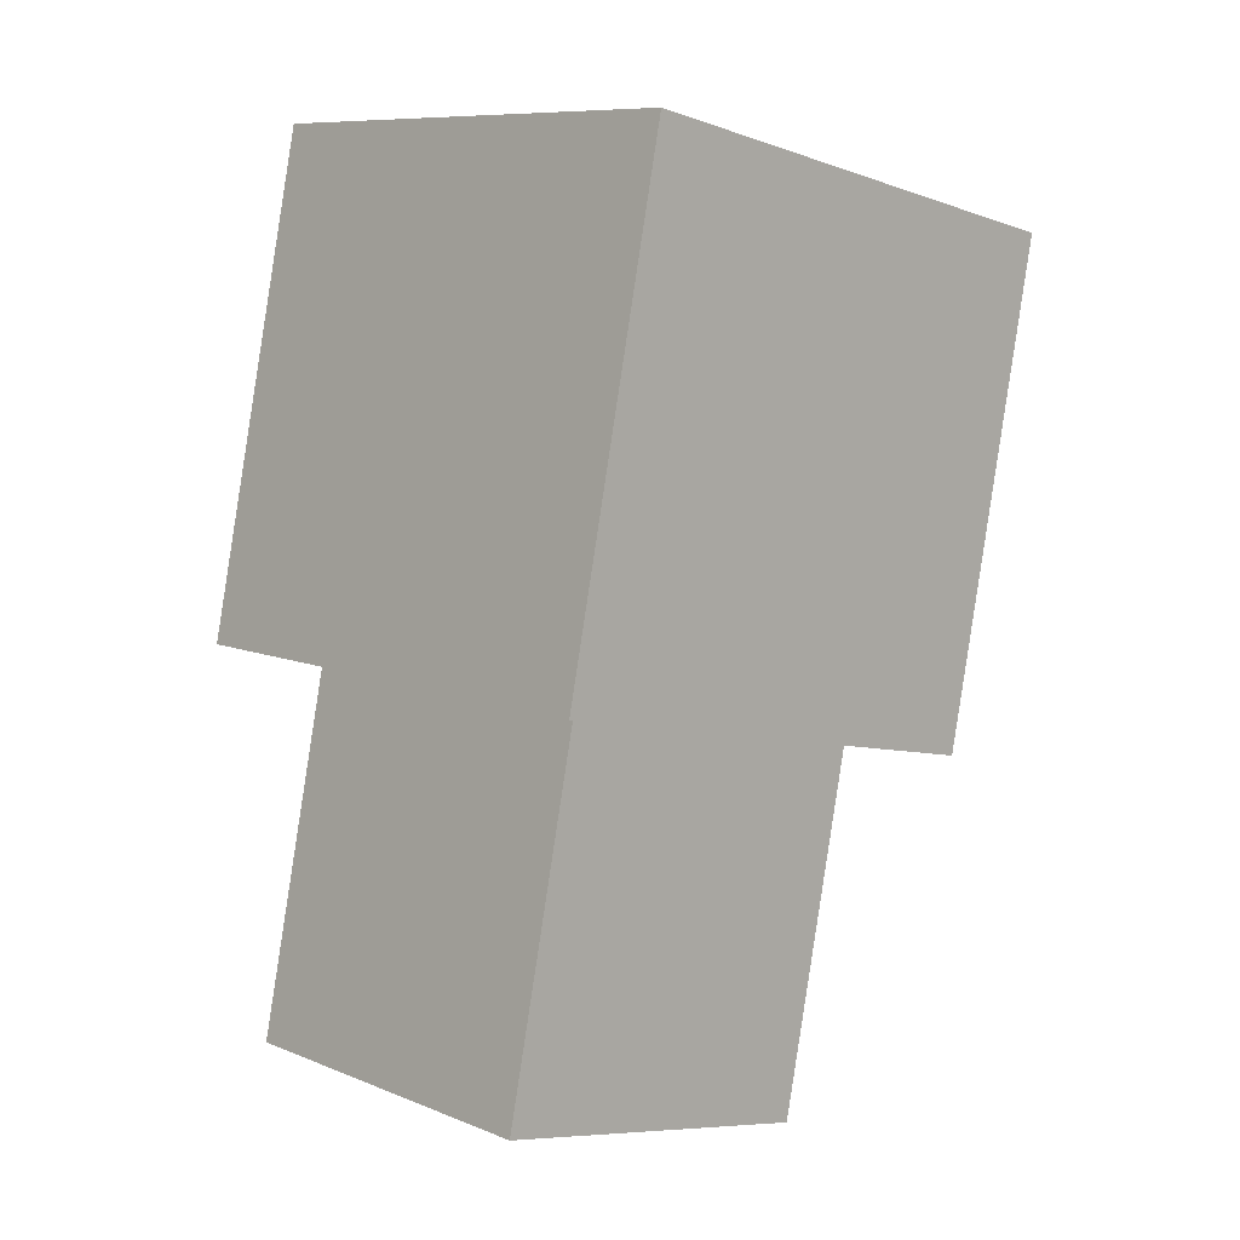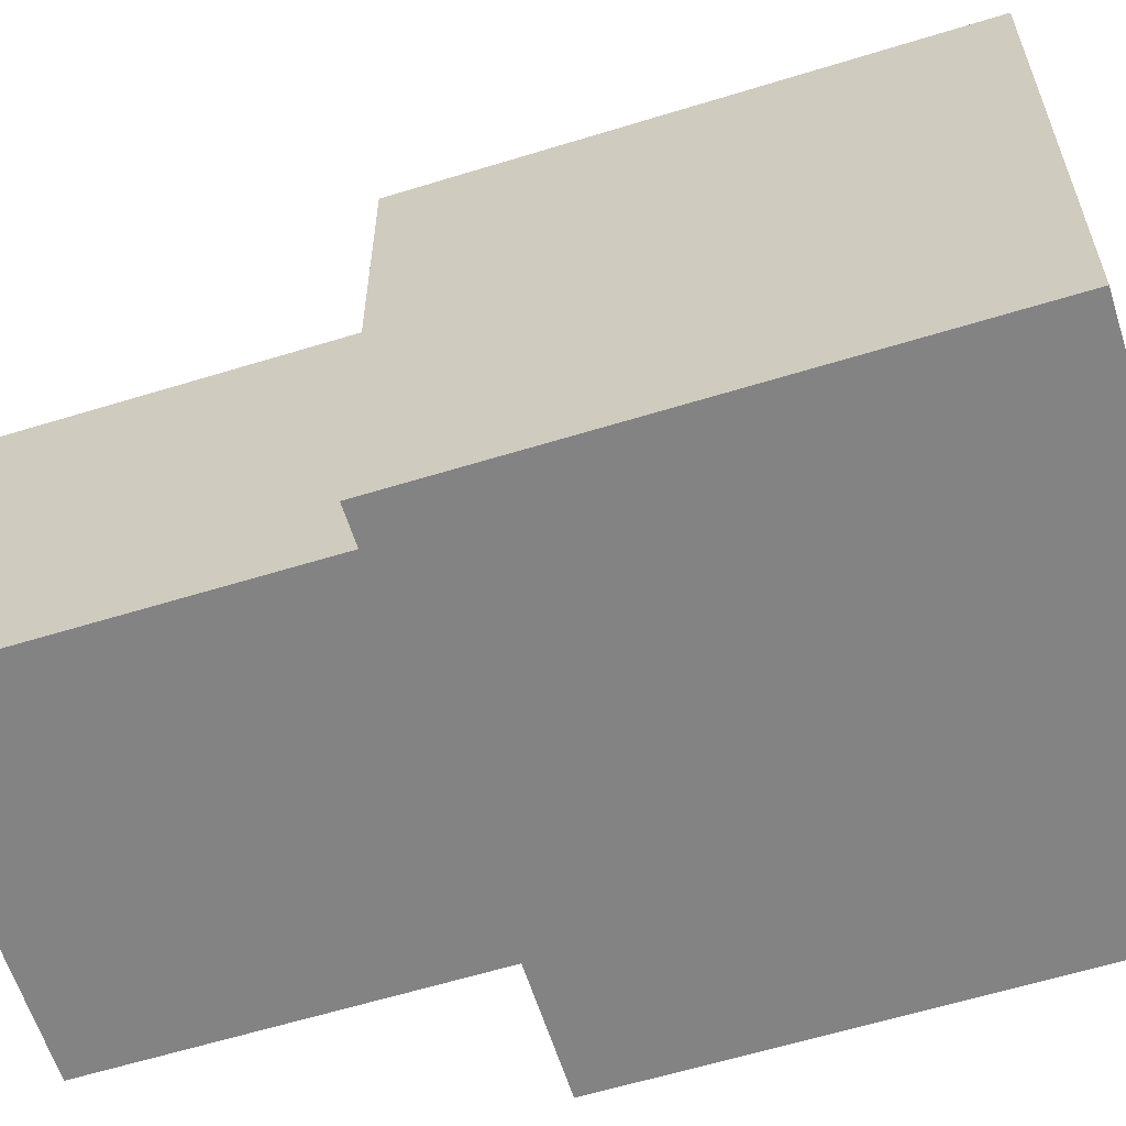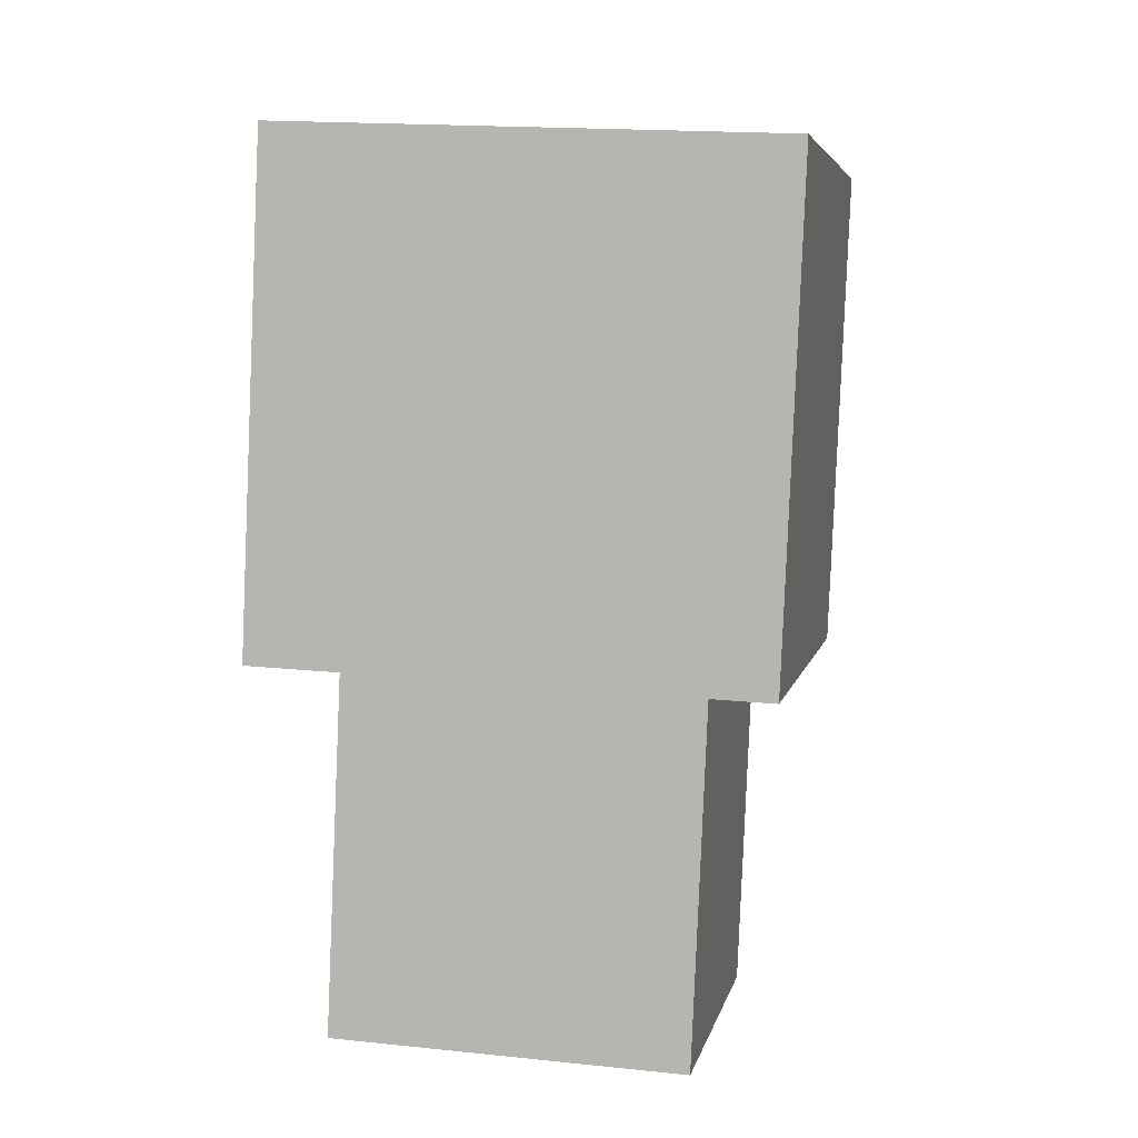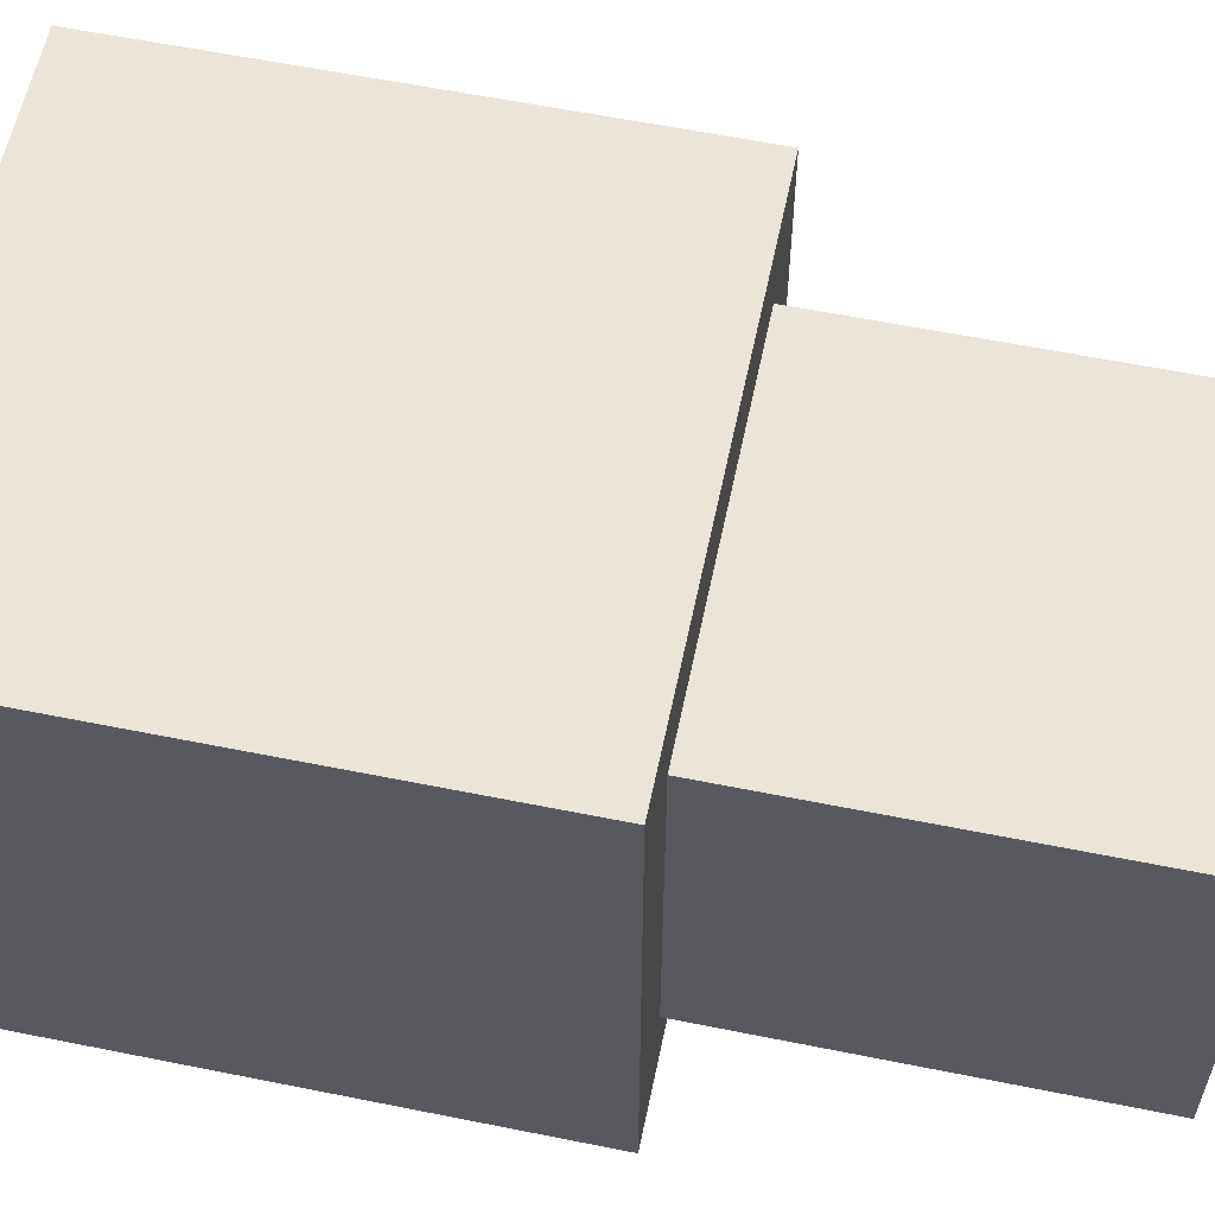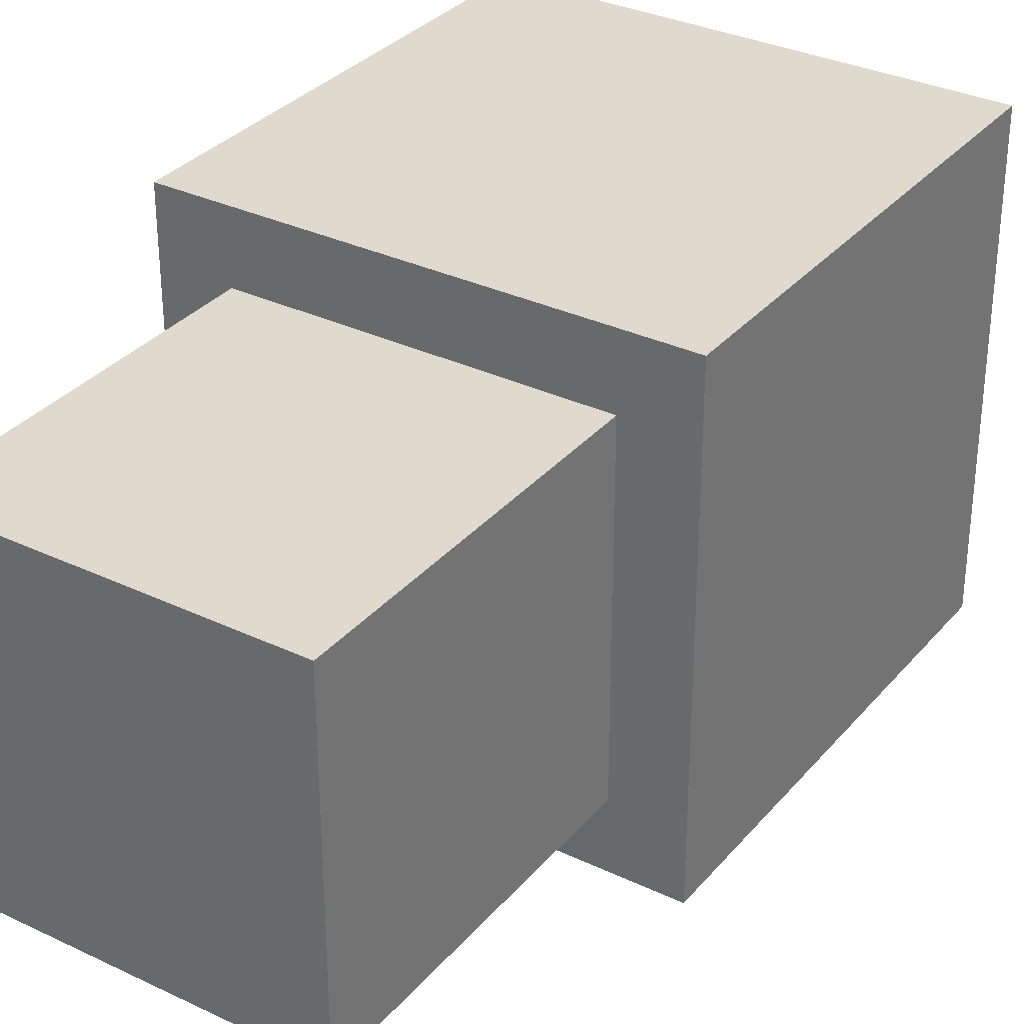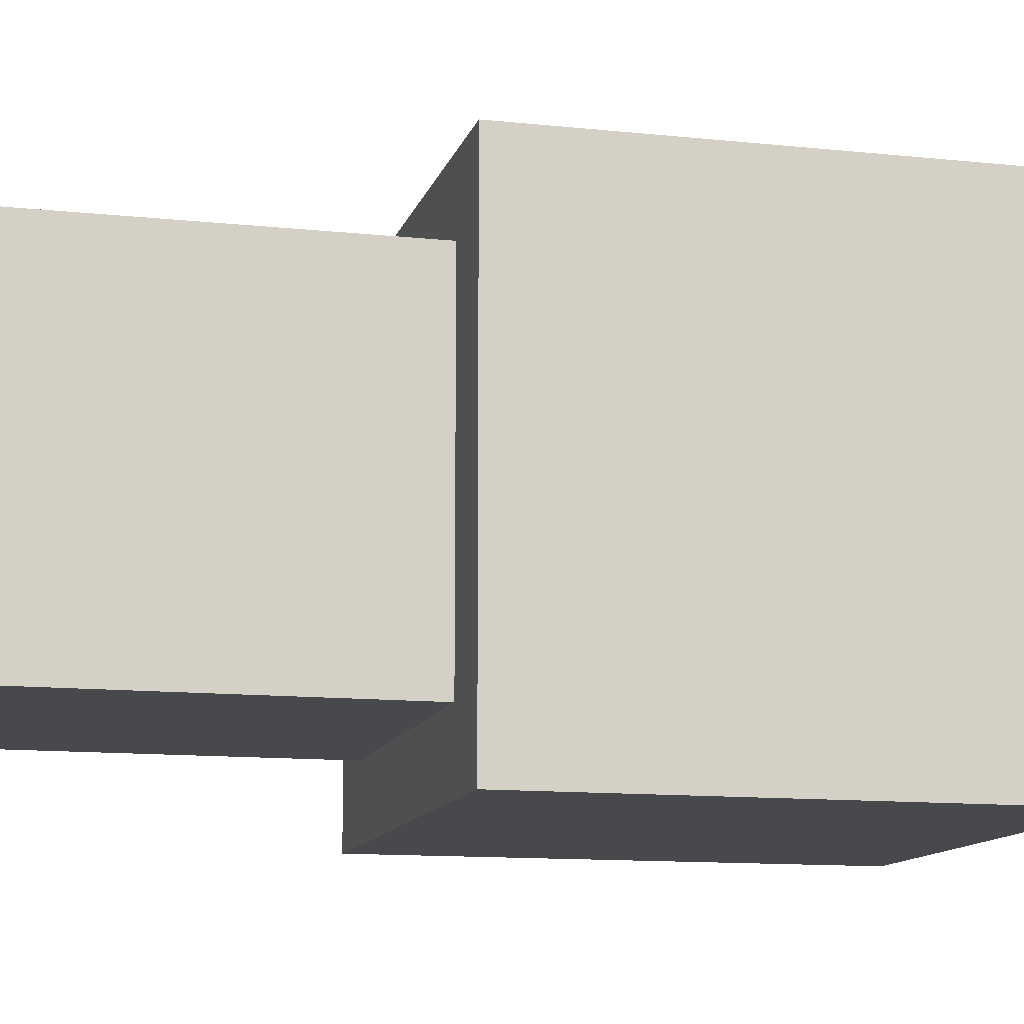
<metadata>
{"format":"obj","ext":"obj","renderer":"f3d","projection":"perspective","resolution":1024,"background":"white","views":[{"elev":-7.8,"azim":45.4,"up":"+Y"},{"elev":-61.1,"azim":95.2,"up":"+Z"},{"elev":17.6,"azim":-78.5,"up":"+Y"},{"elev":59.3,"azim":-90.5,"up":"+Z"},{"elev":32.6,"azim":21.2,"up":"+Z"},{"elev":-12.0,"azim":63.5,"up":"+Z"}]}
</metadata>
<code>
g default
v -0.5438 -0.01468 0.5
v 0.4335 -0.2267 0.5
v -0.3317 0.9626 0.5
v 0.6455 0.7505 0.5
v -0.3317 0.9626 -0.5
v 0.6455 0.7505 -0.5
v -0.5438 -0.01468 -0.5
v 0.4335 -0.2267 -0.5
v -0.4021 -0.04542 -0.355
v 0.2918 -0.196 -0.355
v 0.2918 -0.196 0.355
v -0.4021 -0.04542 0.355
v -0.5585 -0.7664 -0.355
v 0.1354 -0.917 -0.355
v 0.1354 -0.917 0.355
v -0.5585 -0.7664 0.355
g pCube48
f 1 2 3
f 3 2 4
f 3 4 5
f 5 4 6
f 5 6 7
f 7 6 8
f 13 14 16
f 16 14 15
f 2 8 4
f 4 8 6
f 7 1 5
f 5 1 3
f 7 8 9
f 9 8 10
f 8 2 10
f 10 2 11
f 2 1 11
f 11 1 12
f 1 7 12
f 12 7 9
f 9 10 13
f 13 10 14
f 10 11 14
f 14 11 15
f 11 12 15
f 15 12 16
f 12 9 16
f 16 9 13

</code>
